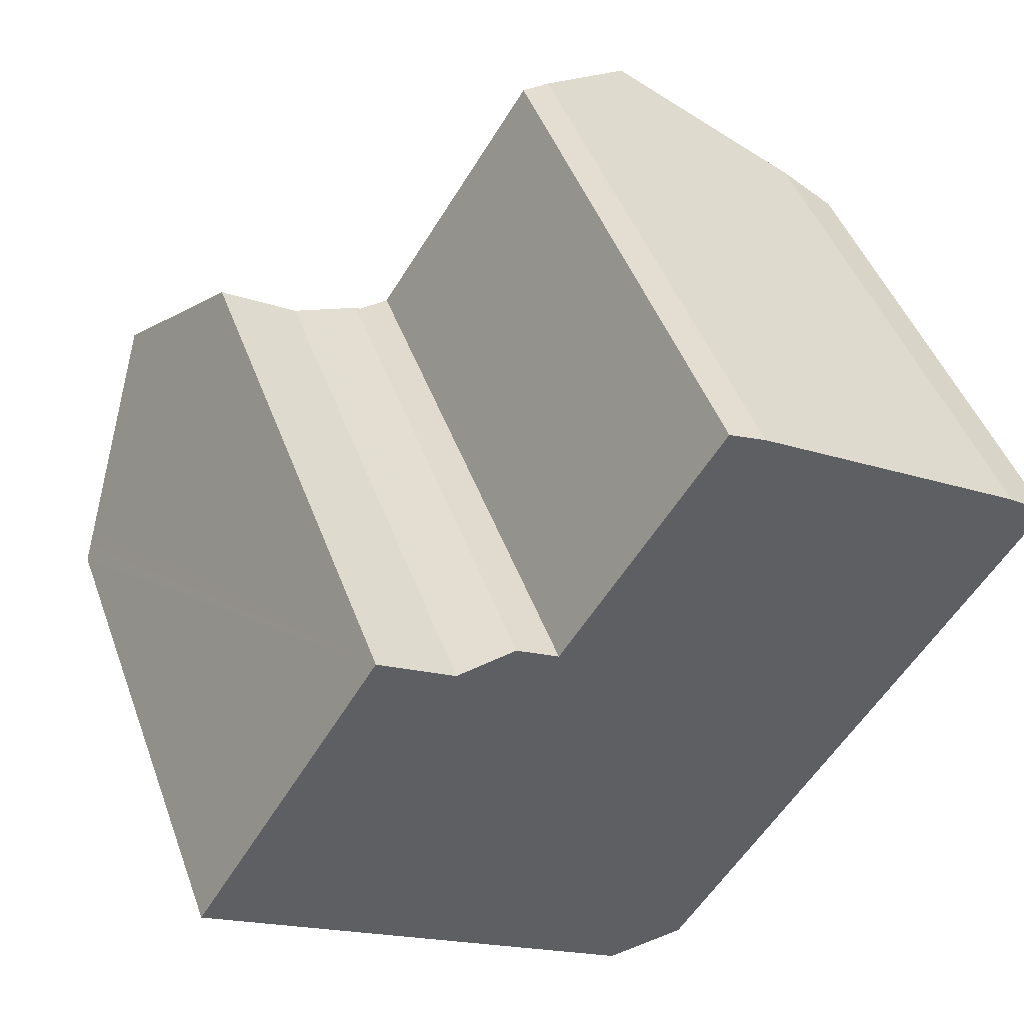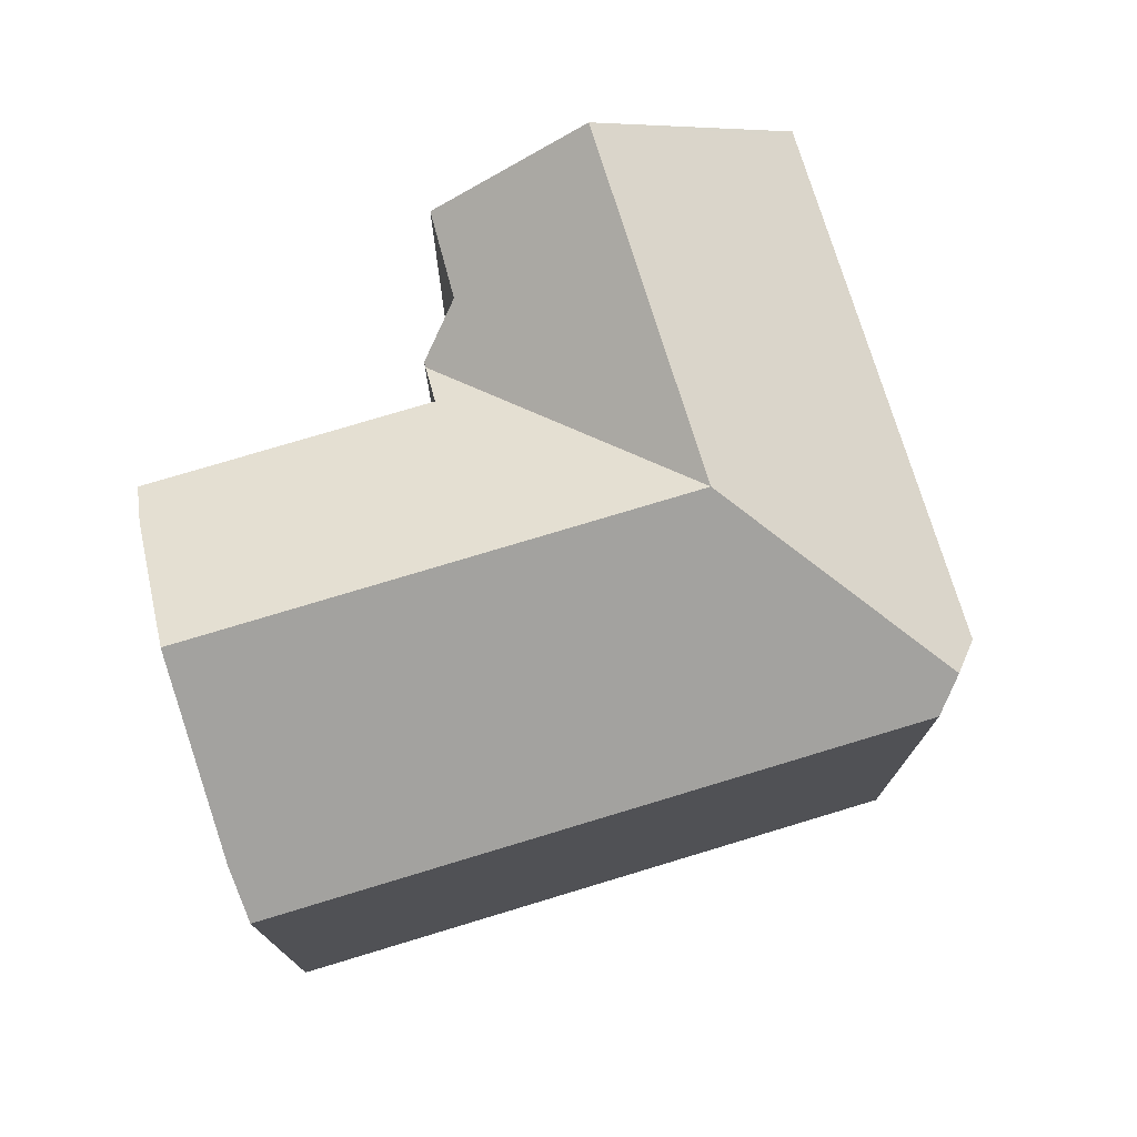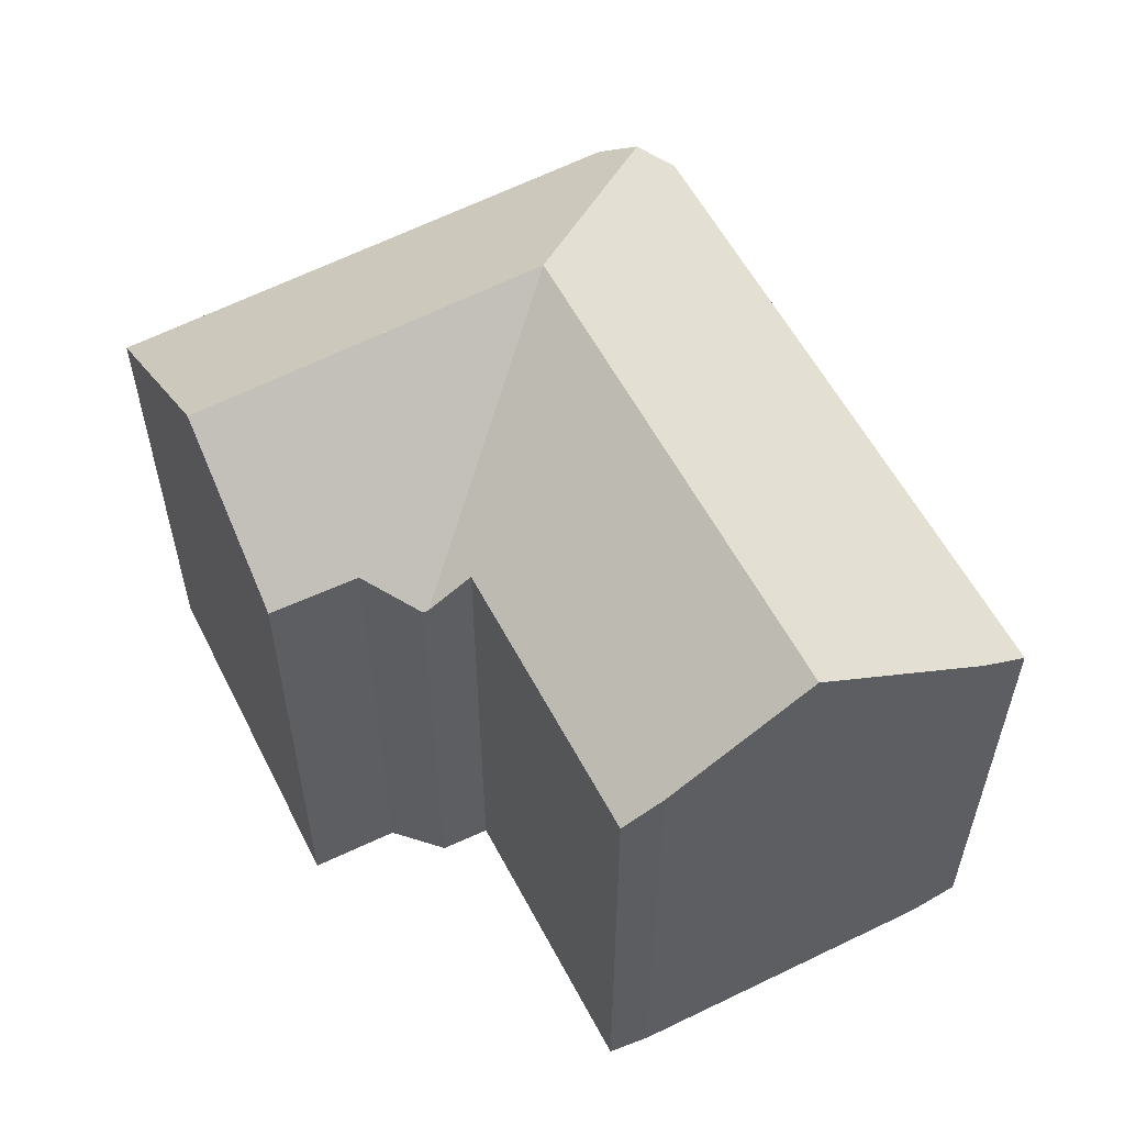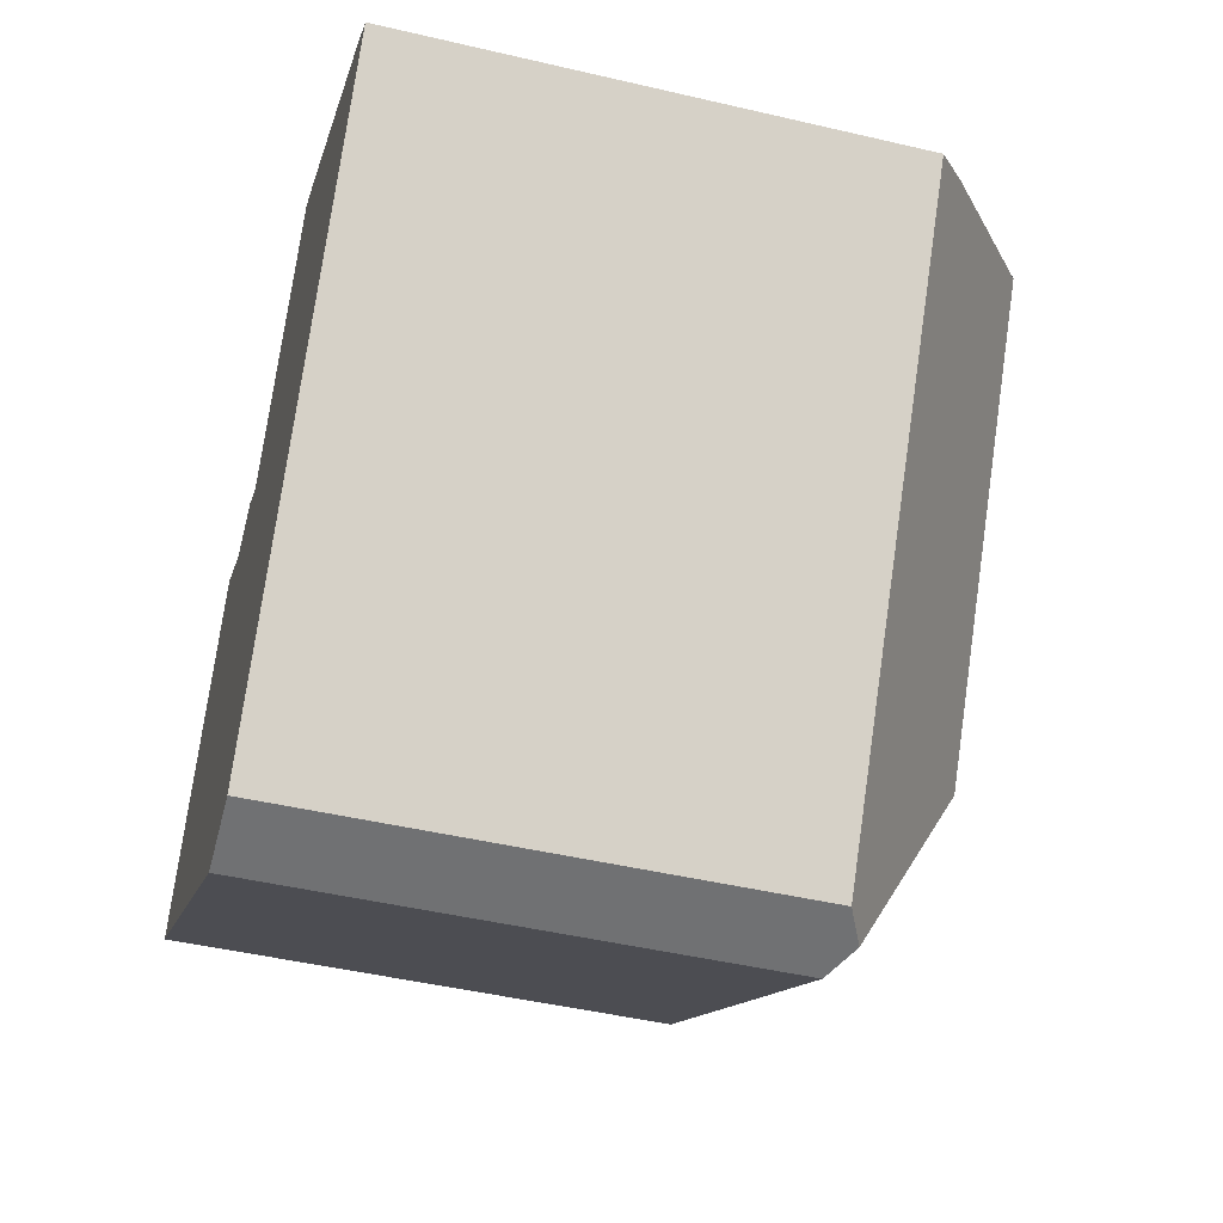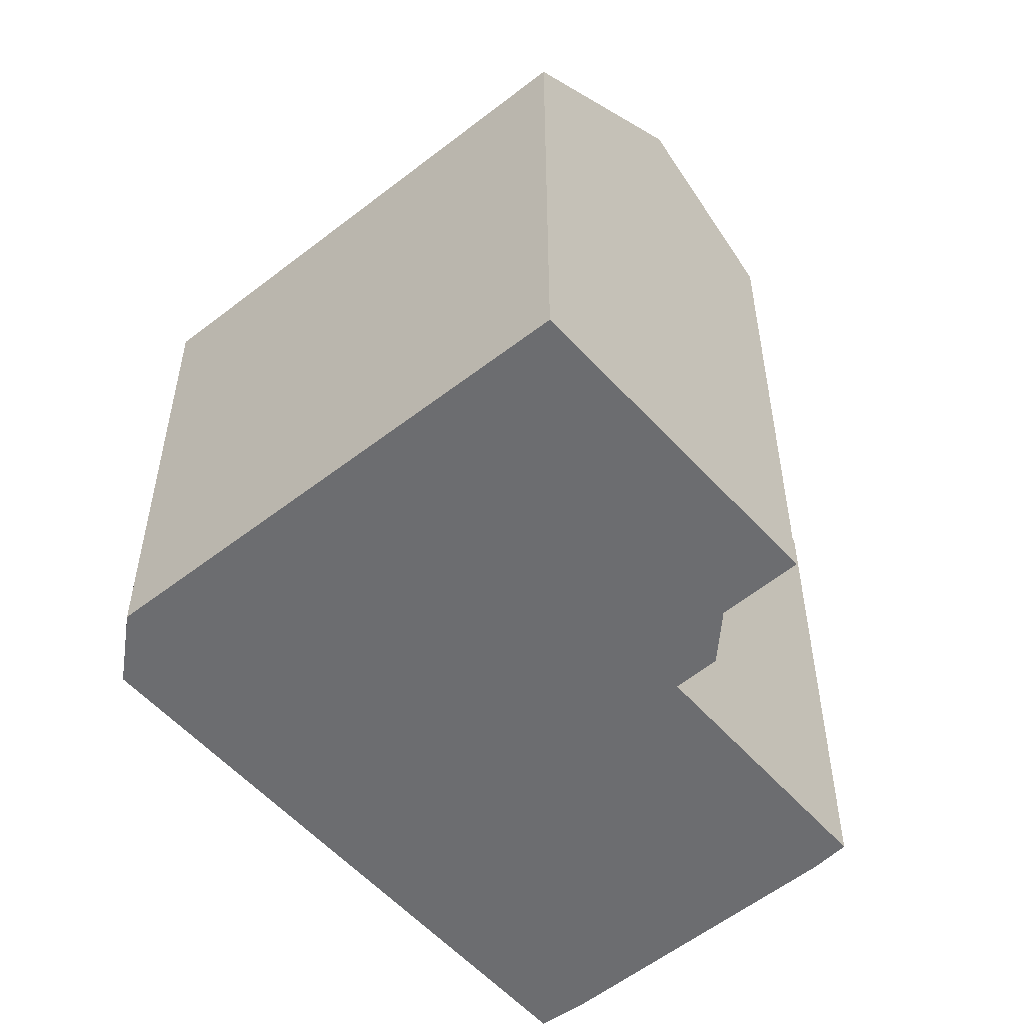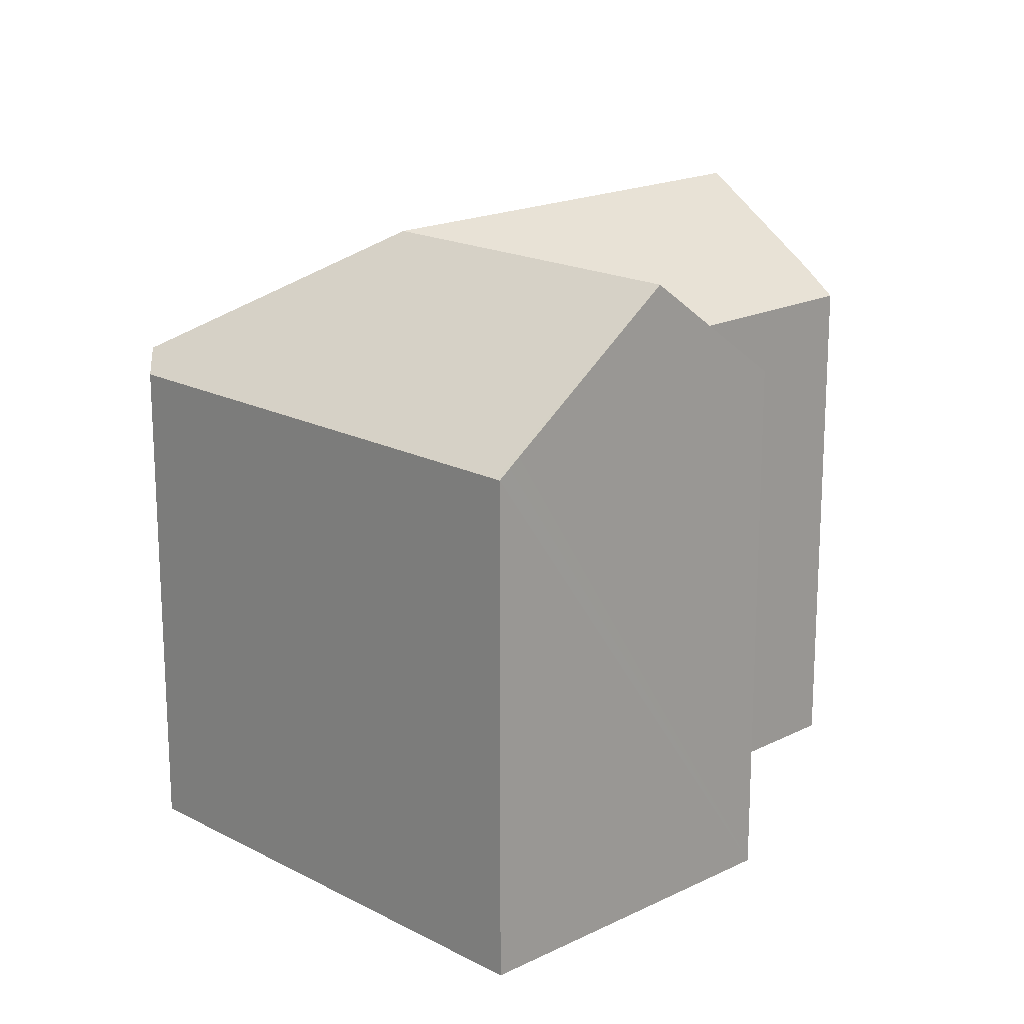
<metadata>
{"format":"obj","ext":"obj","renderer":"f3d","projection":"perspective","resolution":1024,"background":"white","views":[{"elev":46.3,"azim":-19.6,"up":"+Z"},{"elev":76.2,"azim":106.4,"up":"+Y"},{"elev":58.6,"azim":5.4,"up":"+Y"},{"elev":-46.8,"azim":75.1,"up":"+Z"},{"elev":-54.0,"azim":-106.8,"up":"+Y"},{"elev":18.2,"azim":-101.1,"up":"+Y"}]}
</metadata>
<code>
v  15.05 17.26 -10.01
v  14 22.37 -0.833
v  16.38 17.91 -9.811
v  13.97 17.26 -9.294
v  7.867 17.26 -5.232
v  7.311 22.37 3.617
v  3.442 17.26 -2.29
v  2.518 17.26 -1.675
v  0.164 17.26 -0.109
v  3.744 22.37 5.989
v  0.438 17.86 0.698
v  0.225 17.57 0.358
v  0 17.26 1.057e-15
v  11.17 17.37 9.341
v  11.33 17.37 9.246
v  11.04 17.44 9.312
v  9.158 18.45 8.895
v  6.559 18.53 10.49
v  17.93 22.37 5.157
v  12.62 18.34 8.472
v  12.72 18.34 8.62
v  23.36 22.37 13.46
v  17.24 18.33 15.54
v  17.98 18.33 16.67
v  19.23 19.22 16.05
v  24.54 17.25 0.762
v  17.74 17.25 -9.61
v  30.02 17.25 9.129
v  29.56 17.62 9.47
v  28.61 18.38 10.17
v  6.559 -6.426e-16 10.49
v  9.158 -5.447e-16 8.895
v  11.17 -5.72e-16 9.341
v  12.62 -5.188e-16 8.472
v  11.33 -5.662e-16 9.246
v  19.23 -9.825e-16 16.05
v  17.98 -1.021e-15 16.67
v  28.61 -6.23e-16 10.17
v  23.36 -8.24e-16 13.46
v  30.02 -5.59e-16 9.129
v  29.56 -5.799e-16 9.47
v  11.04 -5.702e-16 9.312
v  17.24 -9.514e-16 15.54
v  12.72 -5.278e-16 8.62
v  0 0 0
v  0.225 -2.192e-17 0.358
v  3.744 -3.667e-16 5.989
v  0.438 -4.274e-17 0.698
v  17.74 5.884e-16 -9.61
v  24.54 -4.666e-17 0.762
v  15.05 6.129e-16 -10.01
v  16.38 6.008e-16 -9.811
v  3.442 1.402e-16 -2.29
v  0.164 6.674e-18 -0.109
v  13.97 5.691e-16 -9.294
v  7.867 3.204e-16 -5.232
v  2.518 1.026e-16 -1.675
g defaultobject
f 1 2 3
f 2 1 4
f 2 4 5
f 2 5 6
f 6 5 7
f 6 7 8
f 6 8 9
f 6 9 10
f 10 9 11
f 11 9 12
f 12 9 13
f 2 14 15
f 14 2 16
f 16 2 17
f 17 2 18
f 18 2 10
f 10 2 6
f 15 19 2
f 19 15 20
f 19 20 21
f 19 21 22
f 22 21 23
f 22 23 24
f 22 24 25
f 3 26 27
f 26 3 2
f 26 2 28
f 28 2 19
f 28 19 22
f 28 22 29
f 29 22 30
f 31 17 18
f 17 31 32
f 33 15 14
f 15 34 20
f 34 15 33
f 34 33 35
f 24 36 25
f 36 24 37
f 25 30 22
f 30 25 36
f 30 36 38
f 38 36 39
f 38 29 30
f 29 38 28
f 28 38 40
f 40 38 41
f 32 16 17
f 16 32 14
f 14 32 33
f 33 32 42
f 34 21 20
f 21 34 23
f 23 34 24
f 24 34 43
f 24 43 37
f 43 34 44
f 11 18 10
f 18 11 31
f 31 11 12
f 31 12 13
f 31 13 45
f 31 45 46
f 31 46 47
f 47 46 48
f 40 26 28
f 26 40 27
f 27 40 49
f 49 40 50
f 27 1 3
f 1 27 49
f 1 49 51
f 51 49 52
f 51 4 1
f 4 51 5
f 5 51 7
f 7 51 8
f 8 51 9
f 9 51 13
f 13 51 53
f 13 53 54
f 13 54 45
f 53 51 55
f 53 55 56
f 54 53 57
f 54 46 45
f 46 54 57
f 46 57 48
f 48 57 47
f 47 57 53
f 47 53 56
f 47 56 31
f 31 56 55
f 31 55 32
f 32 55 51
f 32 51 42
f 42 51 52
f 42 52 49
f 42 49 33
f 33 49 35
f 35 49 34
f 34 49 50
f 34 50 44
f 44 50 43
f 43 50 37
f 37 50 36
f 36 50 39
f 39 50 40
f 39 40 41
f 39 41 38

</code>
